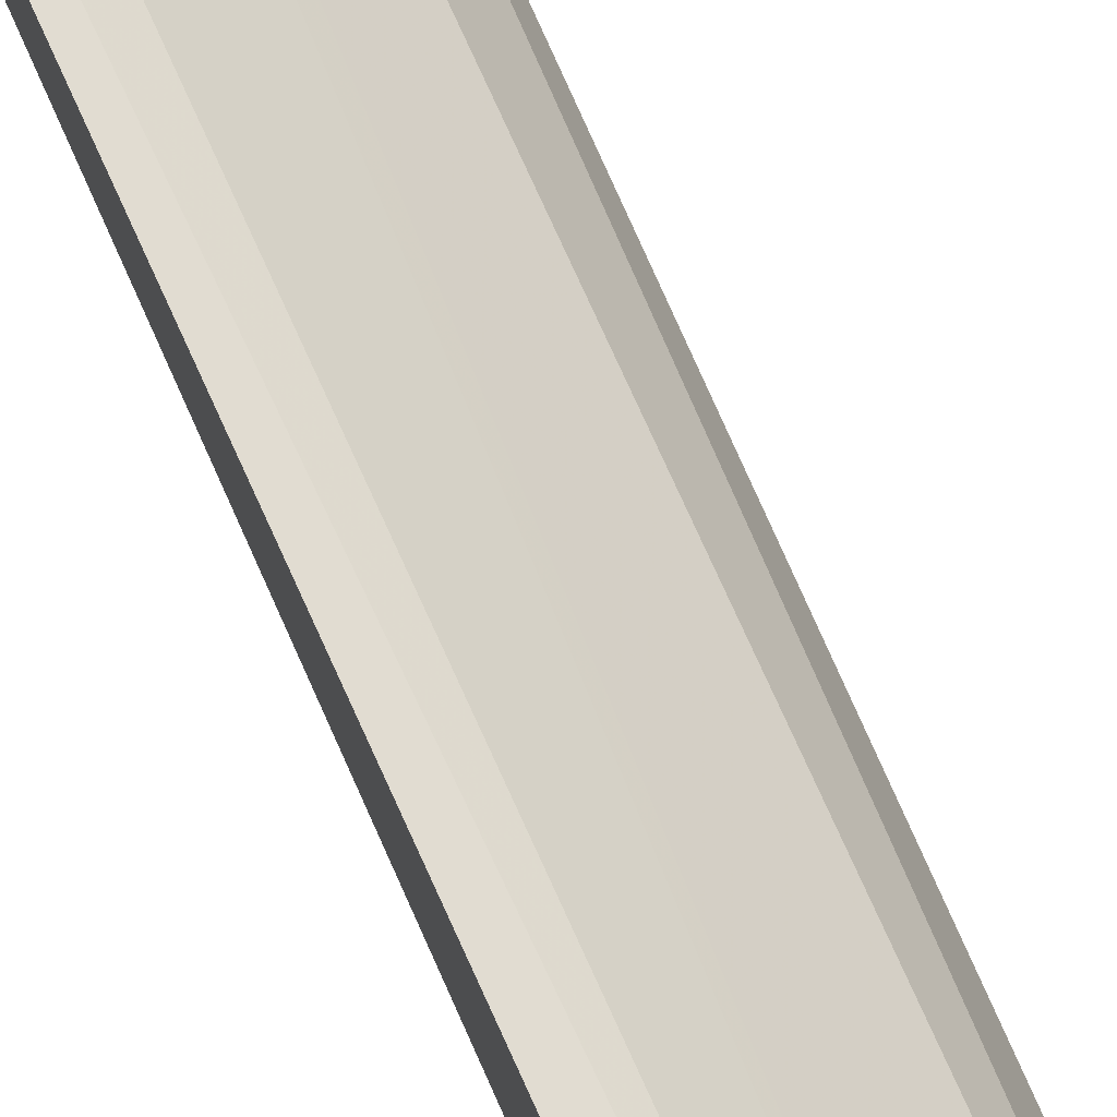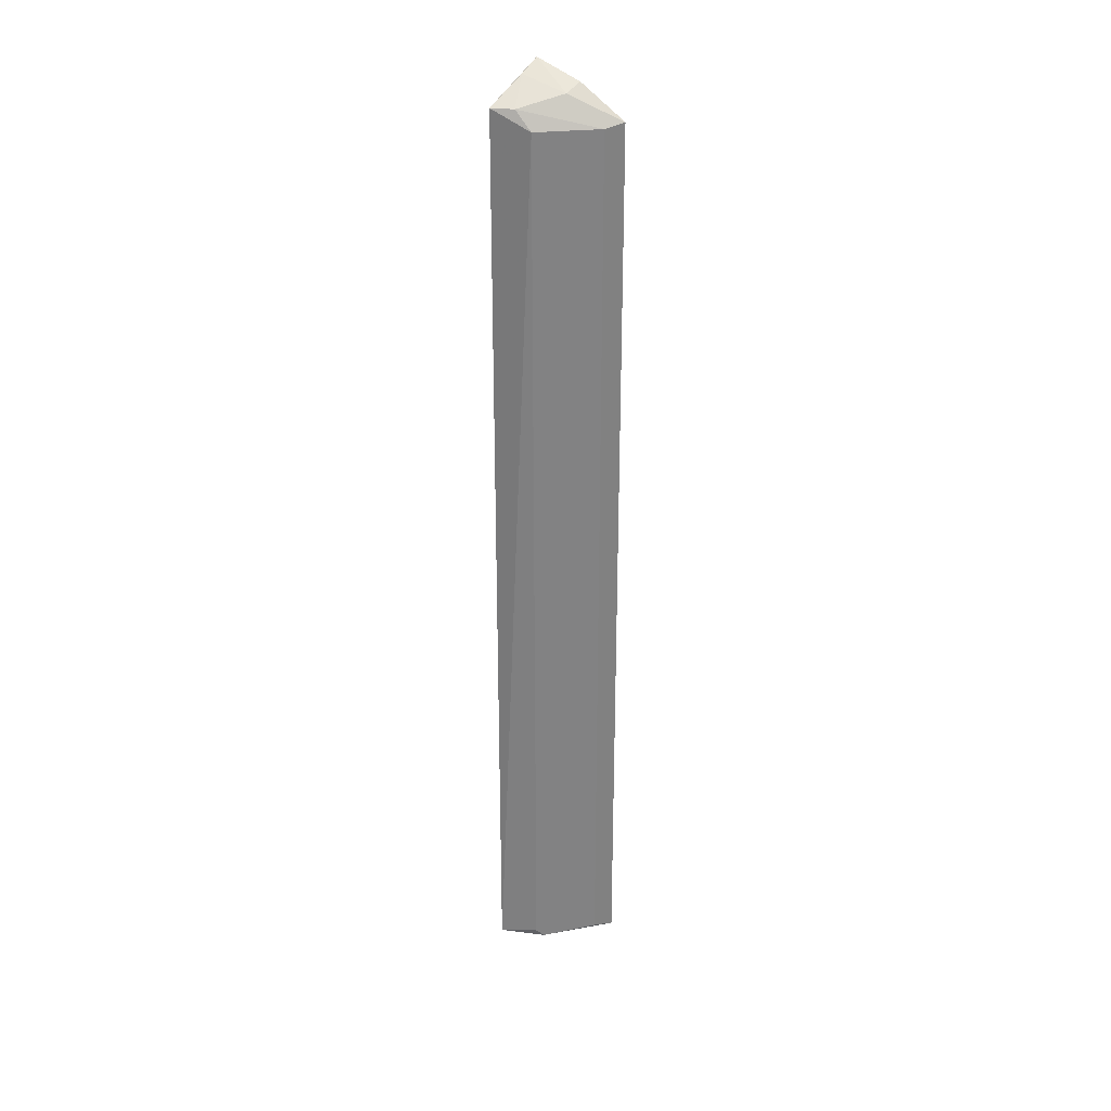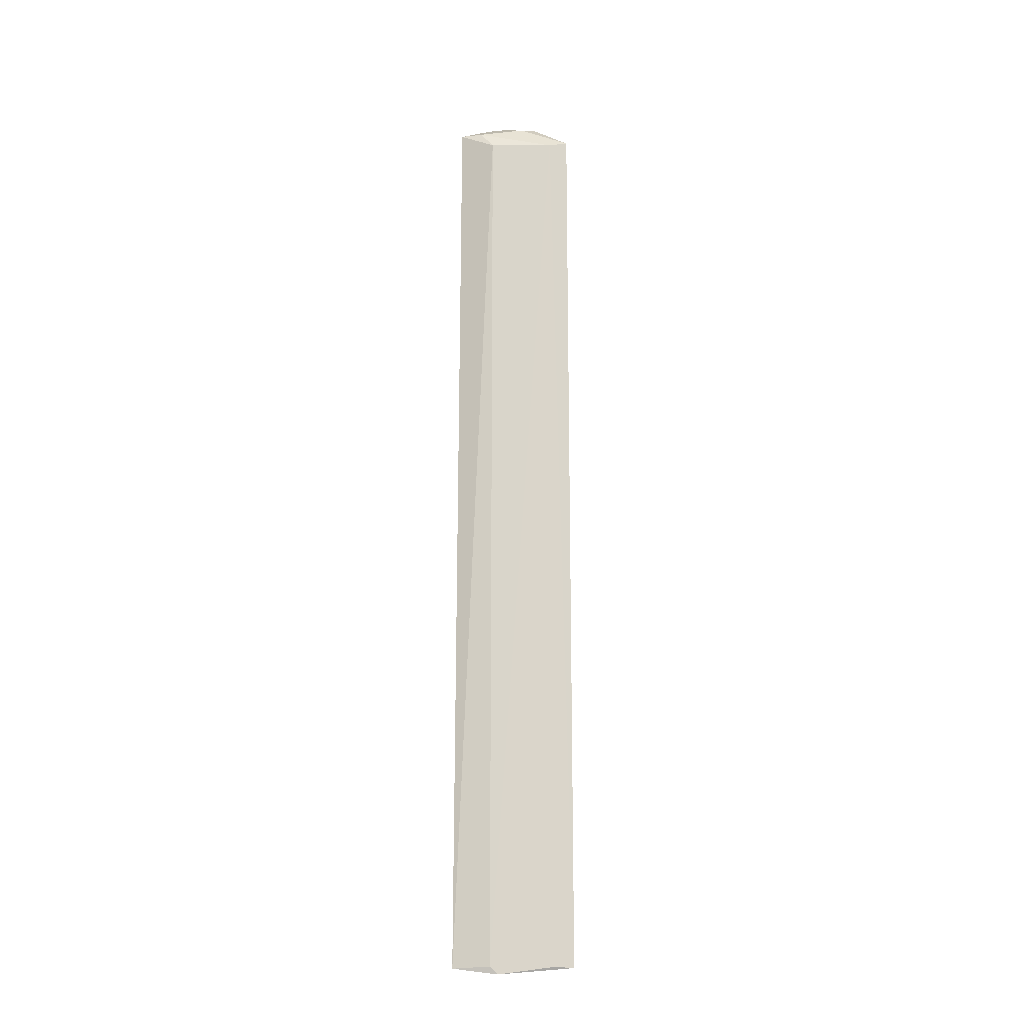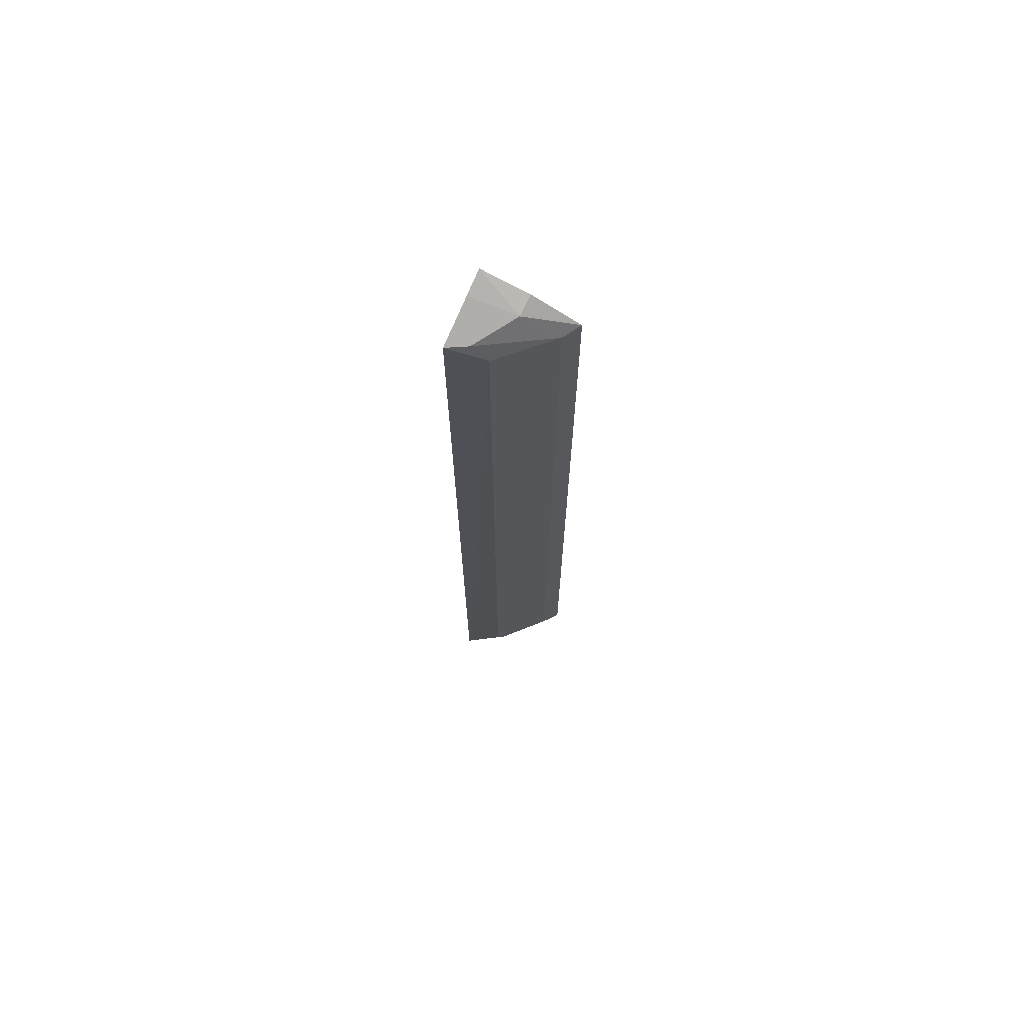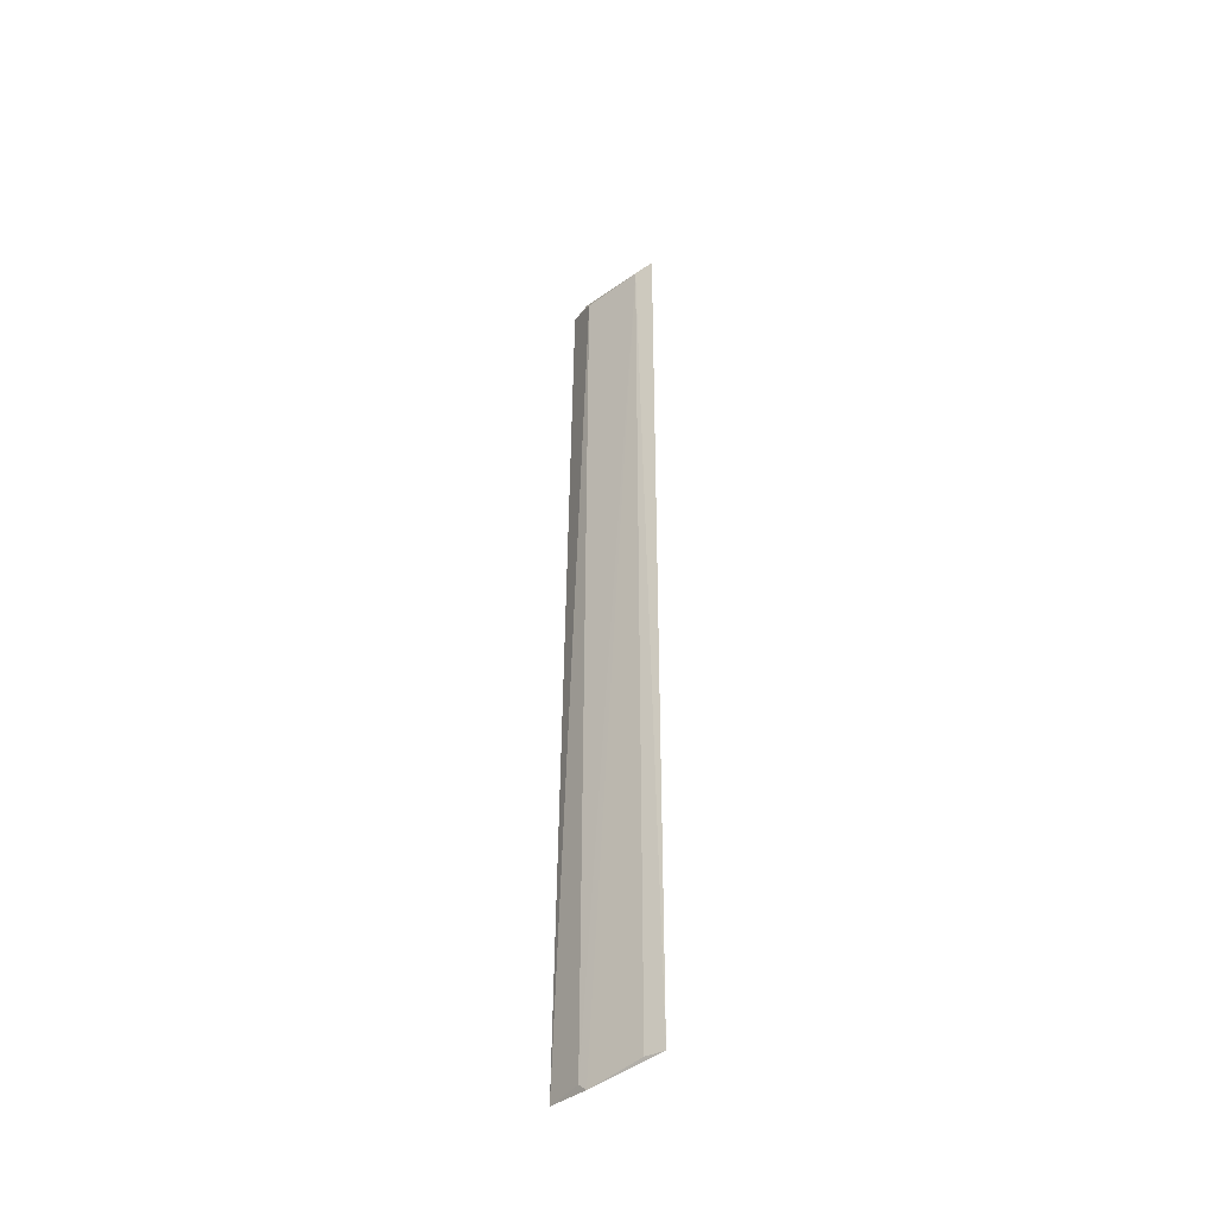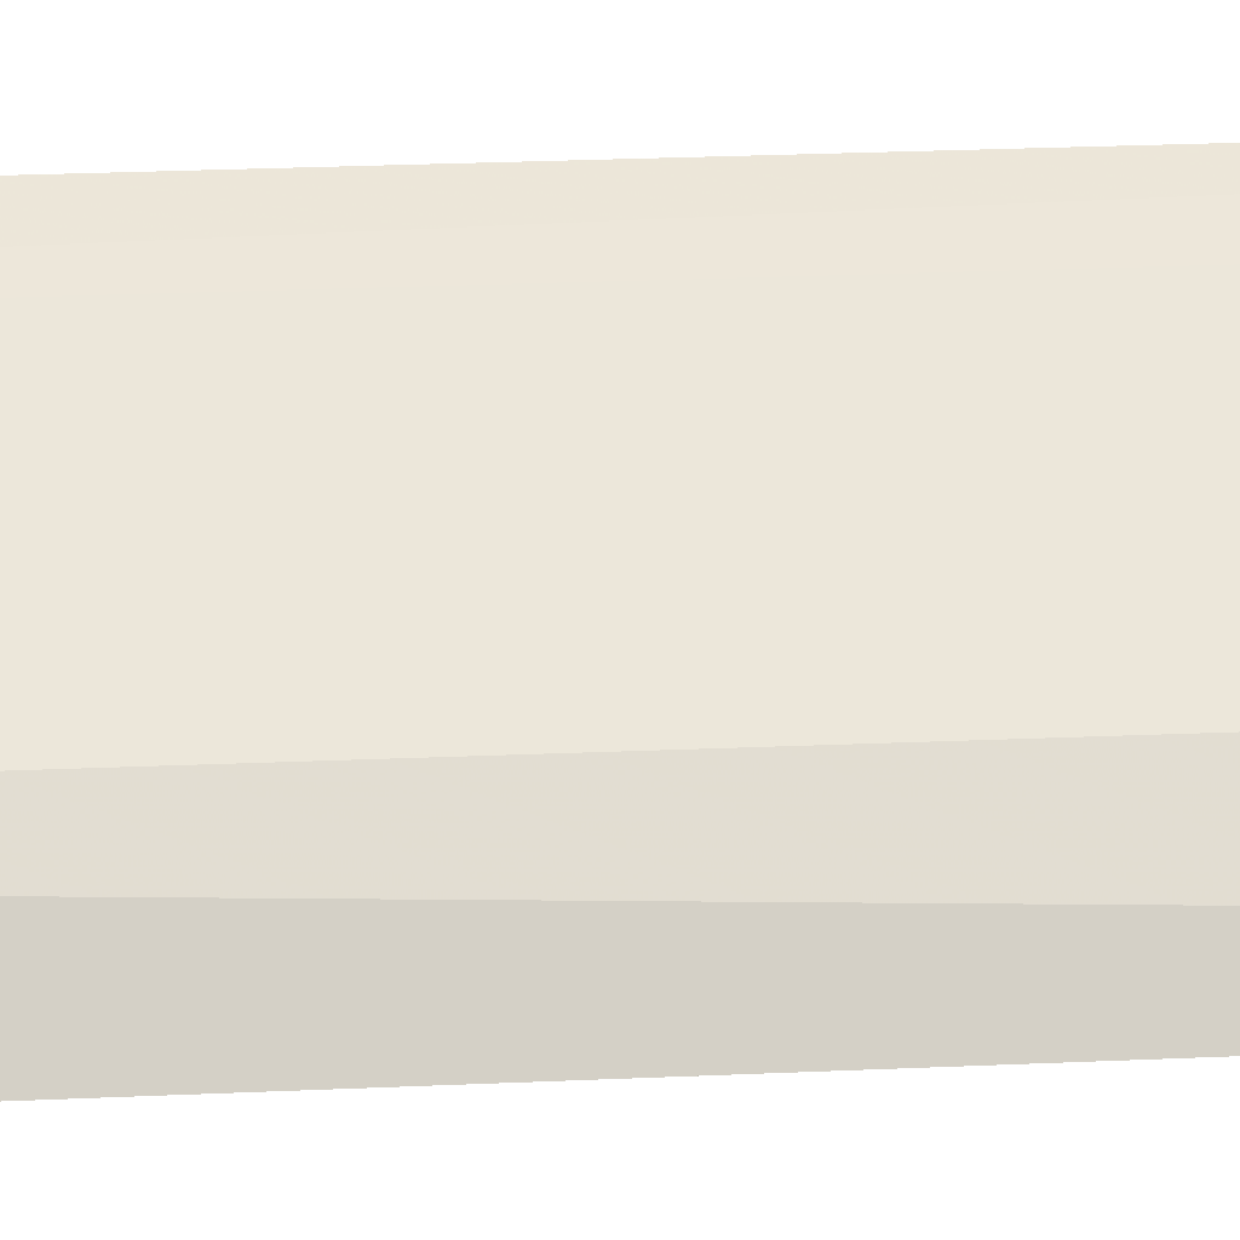
<metadata>
{"format":"obj","ext":"obj","renderer":"f3d","projection":"perspective","resolution":1024,"background":"white","views":[{"elev":65.1,"azim":-23.1,"up":"+Y"},{"elev":29.8,"azim":125.5,"up":"+Z"},{"elev":-15.2,"azim":132.0,"up":"+Z"},{"elev":71.3,"azim":114.0,"up":"+Z"},{"elev":-41.3,"azim":174.9,"up":"+Z"},{"elev":10.0,"azim":80.7,"up":"+Y"}]}
</metadata>
<code>
v 0.1223 0.06101 0.1031
v 0.1284 0.06424 -0.4466
v 0.1151 0.08268 0.09219
v 0.07954 0.1177 0.09499
v 0.0839 0.06368 0.122
v 0.08995 0.1119 -0.4455
v 0.09383 0.08978 0.1089
v 0.1168 0.0839 -0.4454
v 0.08889 0.1108 0.09244
v 0.08097 0.1193 -0.4462
v 0.1161 0.0729 0.103
v 0.08241 0.0908 0.1128
v 0.1134 0.08746 -0.4499
v 0.09715 0.06364 0.1159
f 1 2 3
f 5 2 1
f 8 3 2
f 9 3 8
f 9 4 7
f 10 5 4
f 10 9 6
f 10 4 9
f 10 2 5
f 11 1 3
f 11 9 7
f 11 3 9
f 12 7 4
f 12 4 5
f 12 5 7
f 13 8 2
f 13 2 10
f 13 10 6
f 13 9 8
f 13 6 9
f 14 11 7
f 14 7 5
f 14 5 1
f 14 1 11

</code>
